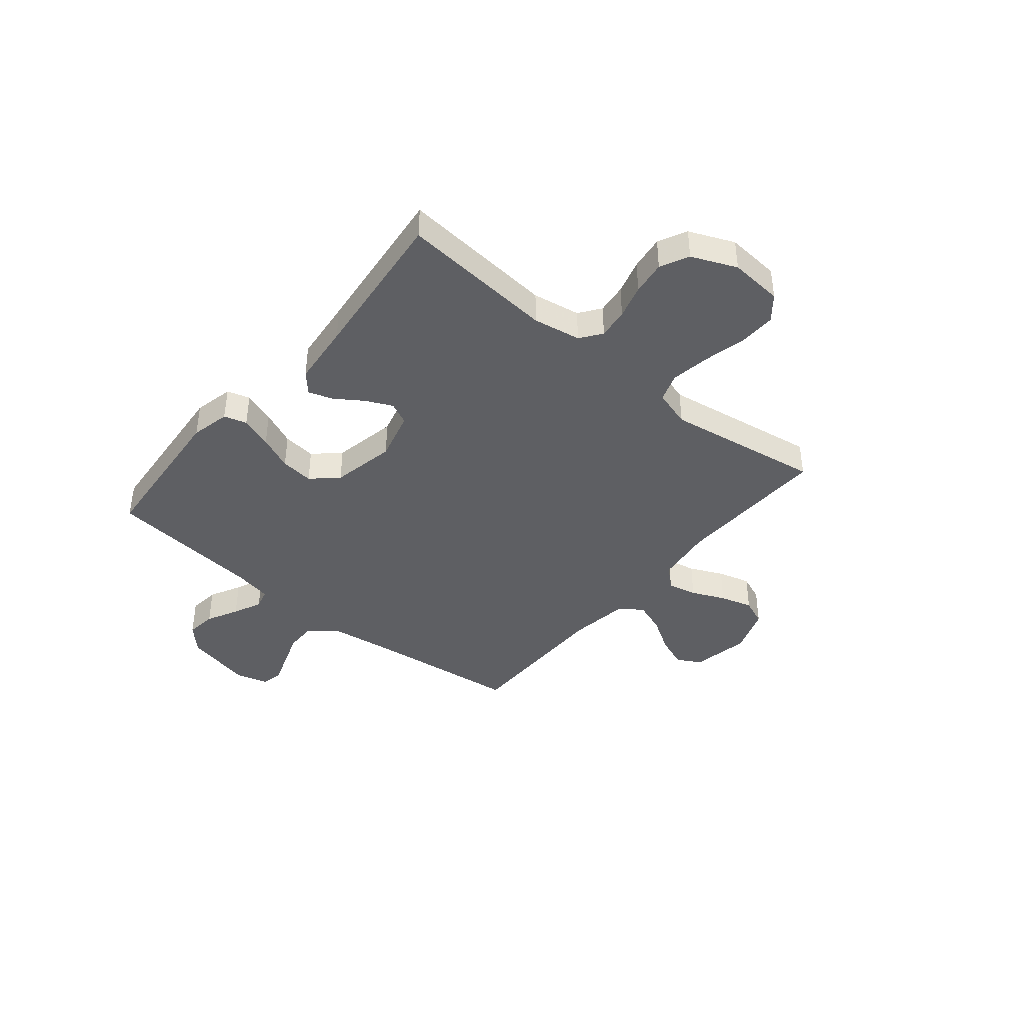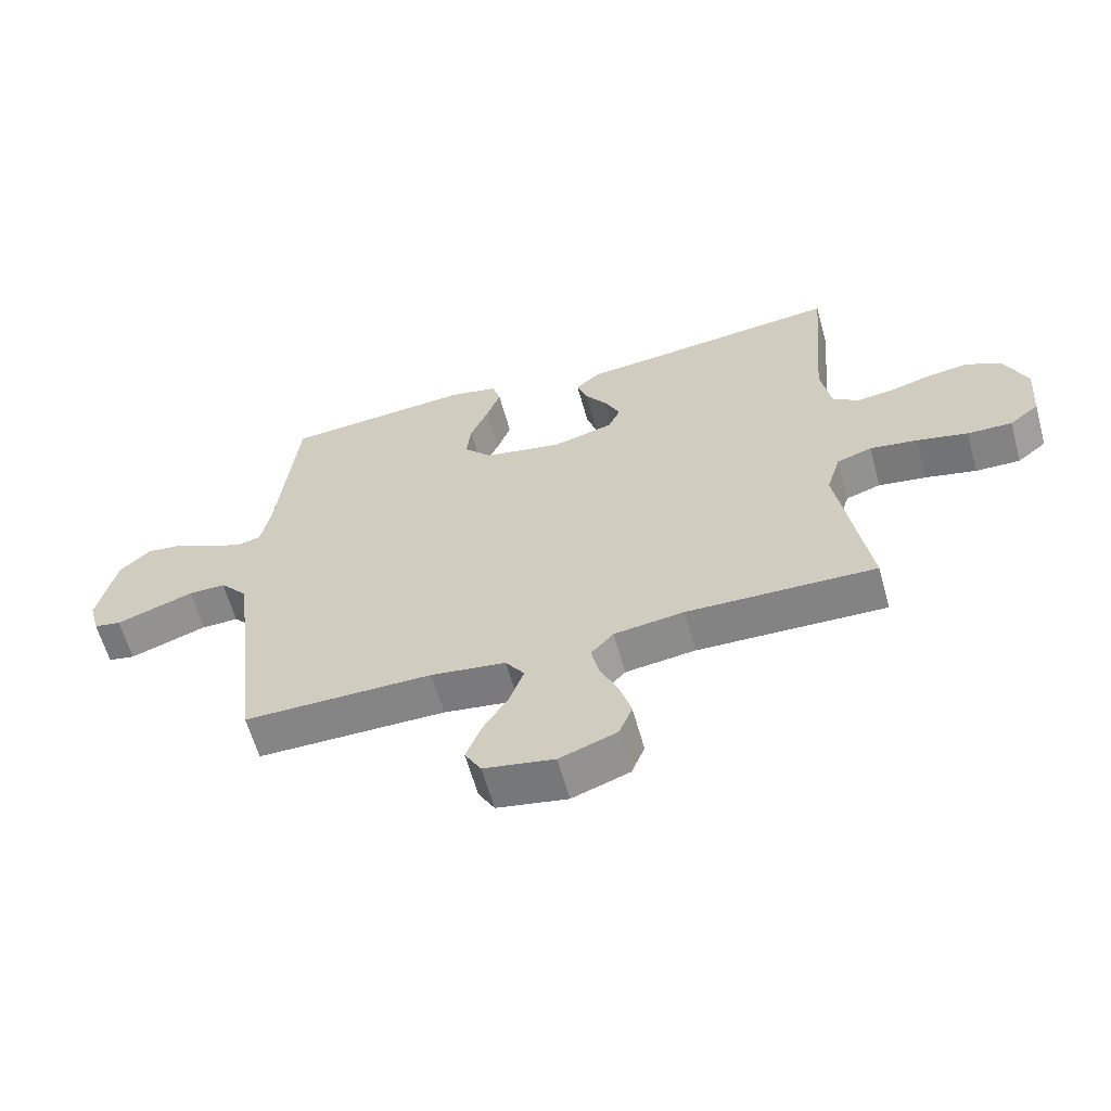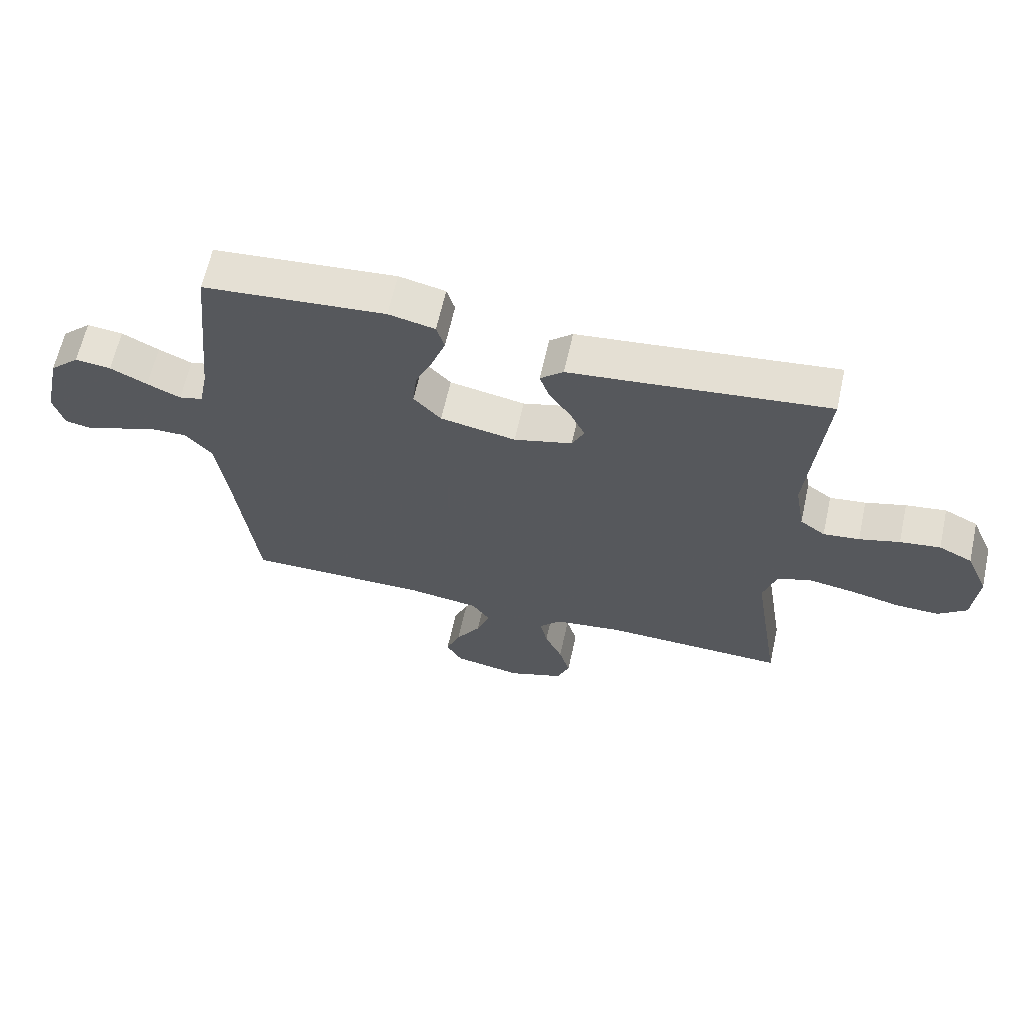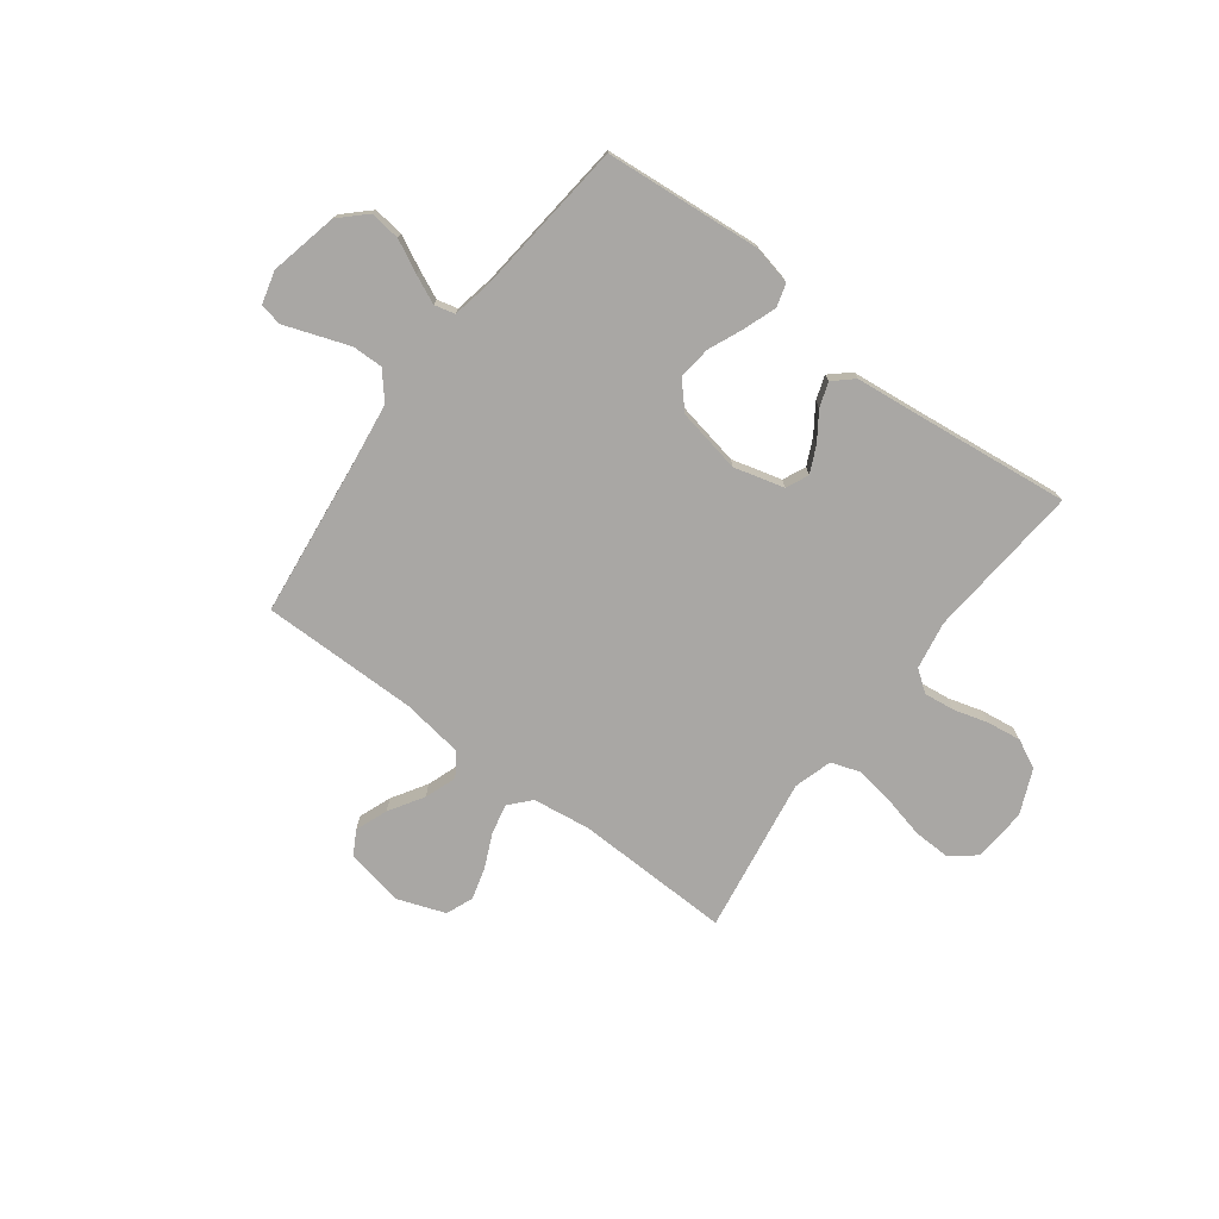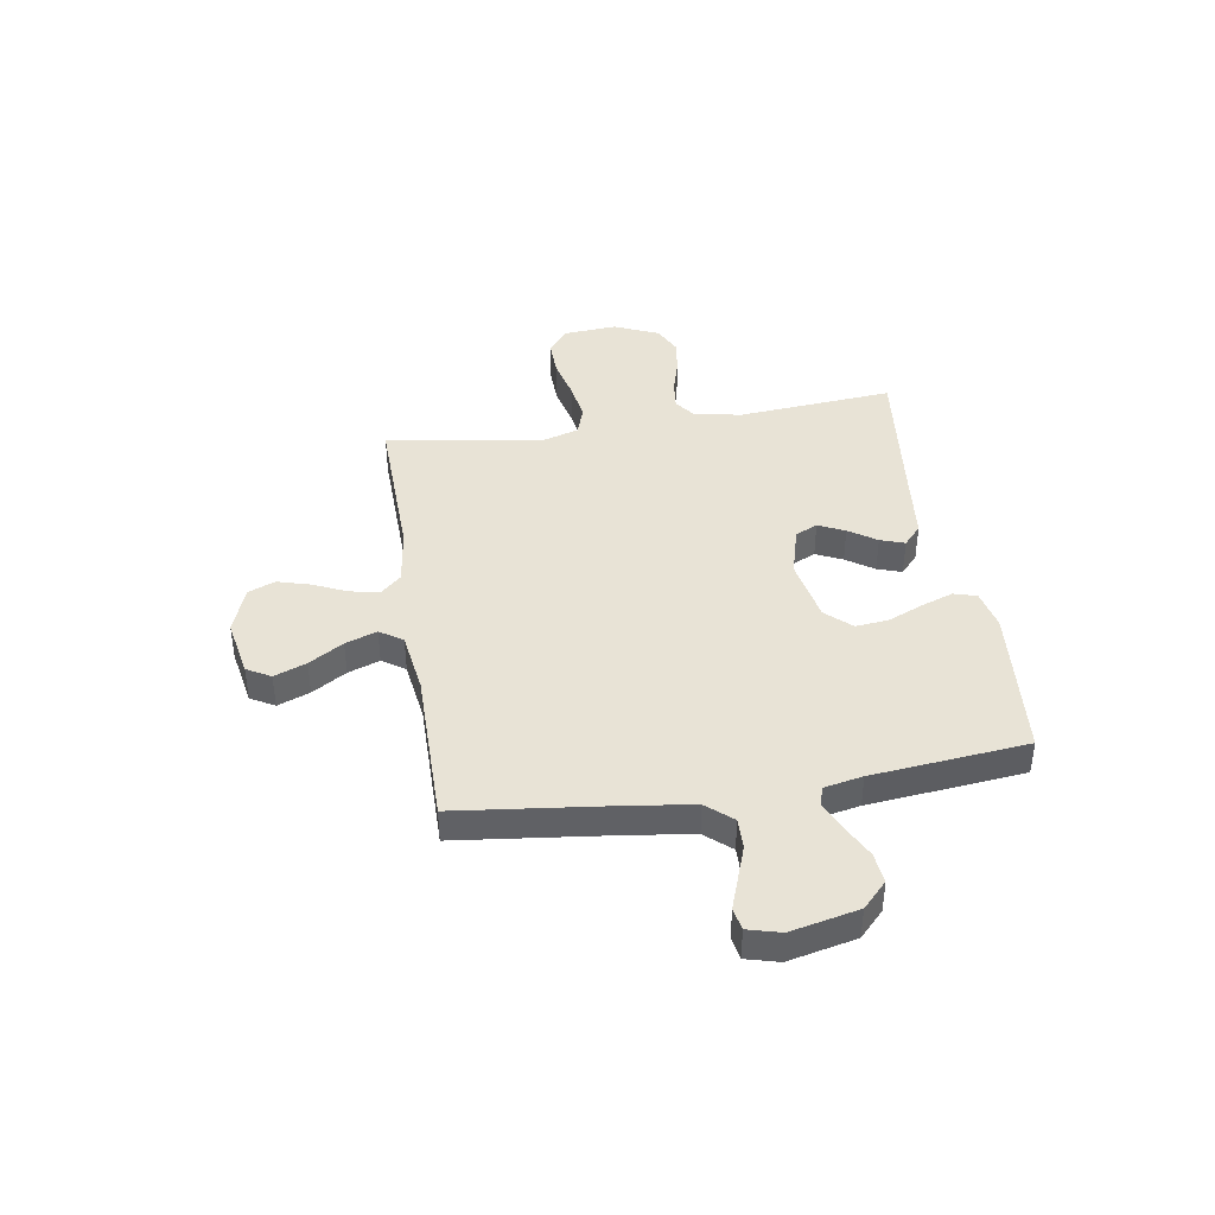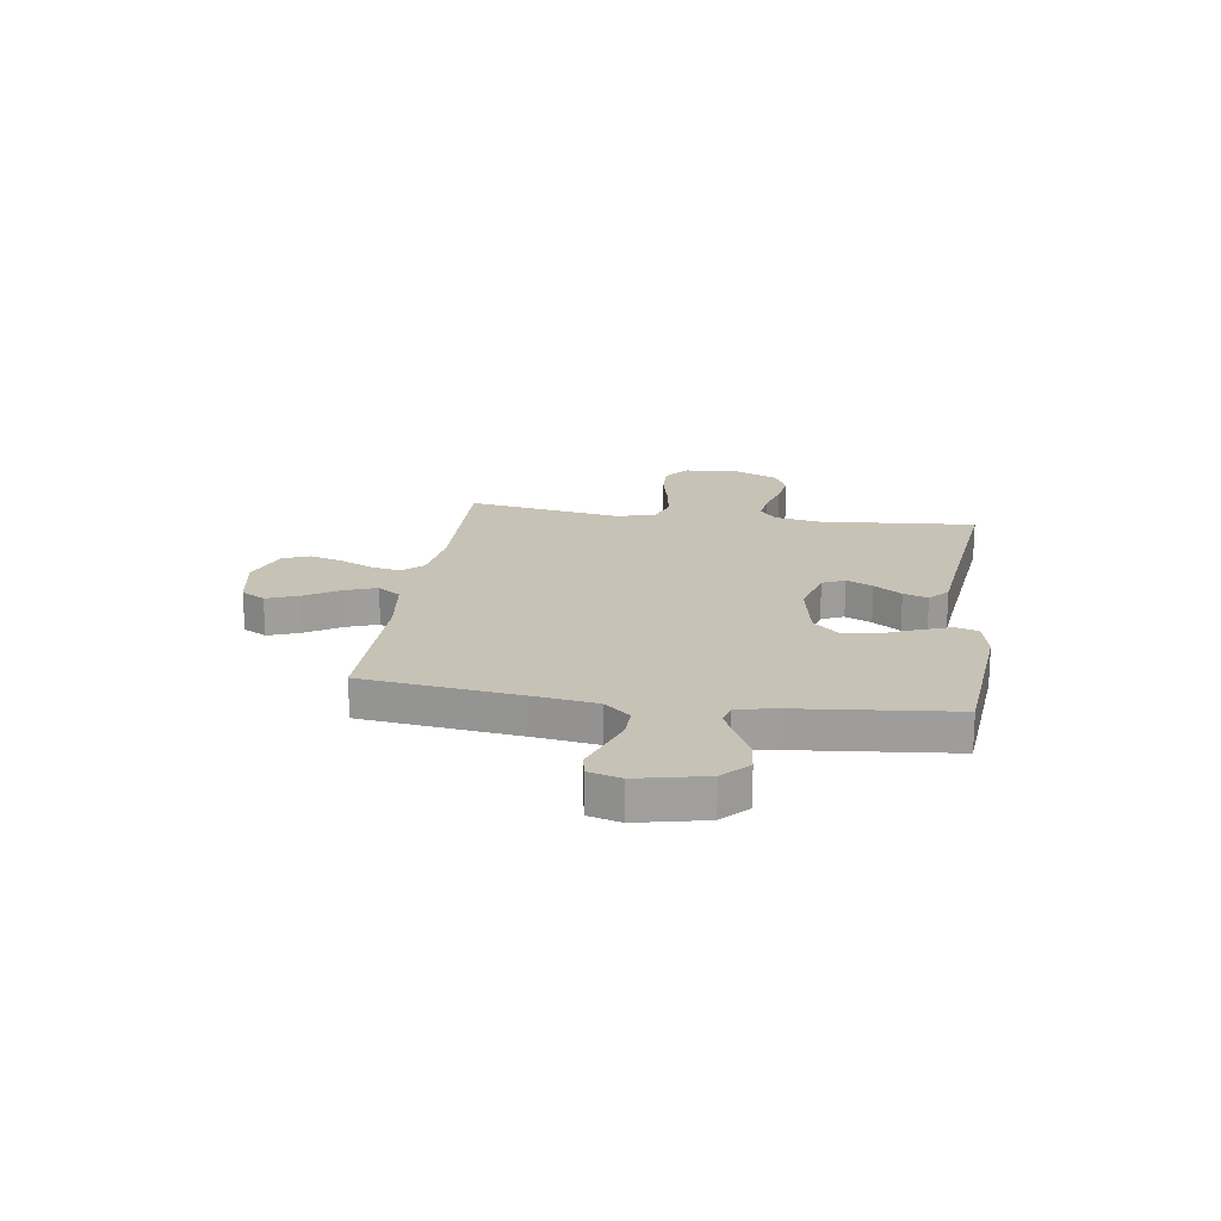
<metadata>
{"format":"obj","ext":"obj","renderer":"f3d","projection":"perspective","resolution":1024,"background":"white","views":[{"elev":-40.9,"azim":50.3,"up":"+Y"},{"elev":-61.6,"azim":15.5,"up":"+Z"},{"elev":63.7,"azim":12.5,"up":"+Z"},{"elev":-74.8,"azim":-36.9,"up":"+Y"},{"elev":41.4,"azim":-99.0,"up":"+Y"},{"elev":19.2,"azim":-81.5,"up":"+Y"}]}
</metadata>
<code>
v 0.5 0.07 -0.5
v 0.2 0.07 -0.492
v 0.089 0.07 -0.507
v 0.053 0.07 -0.547
v 0.065 0.07 -0.604
v 0.094 0.07 -0.668
v 0.112 0.07 -0.731
v 0.091 0.07 -0.783
v 0 0.07 -0.816
v -0.112 0.07 -0.795
v -0.138 0.07 -0.749
v -0.114 0.07 -0.687
v -0.073 0.07 -0.621
v -0.051 0.07 -0.56
v -0.081 0.07 -0.516
v -0.2 0.07 -0.499
v -0.5 0.07 -0.5
v -0.535 0.07 -0.2
v -0.552 0.07 -0.076
v -0.595 0.07 -0.026
v -0.654 0.07 -0.027
v -0.719 0.07 -0.05
v -0.778 0.07 -0.071
v -0.821 0.07 -0.063
v -0.838 0.07 0
v -0.809 0.07 0.131
v -0.76 0.07 0.178
v -0.701 0.07 0.171
v -0.64 0.07 0.14
v -0.585 0.07 0.115
v -0.546 0.07 0.125
v -0.531 0.07 0.2
v -0.5 0.07 0.5
v -0.2 0.07 0.526
v -0.124 0.07 0.509
v -0.111 0.07 0.465
v -0.133 0.07 0.403
v -0.162 0.07 0.336
v -0.169 0.07 0.272
v -0.124 0.07 0.223
v 0 0.07 0.199
v 0.096 0.07 0.225
v 0.116 0.07 0.268
v 0.092 0.07 0.319
v 0.056 0.07 0.372
v 0.04 0.07 0.419
v 0.078 0.07 0.453
v 0.2 0.07 0.466
v 0.5 0.07 0.5
v 0.474 0.07 0.2
v 0.49 0.07 0.108
v 0.531 0.07 0.078
v 0.59 0.07 0.085
v 0.656 0.07 0.104
v 0.722 0.07 0.113
v 0.777 0.07 0.086
v 0.814 0.07 0
v 0.806 0.07 -0.103
v 0.759 0.07 -0.141
v 0.688 0.07 -0.139
v 0.607 0.07 -0.12
v 0.531 0.07 -0.108
v 0.475 0.07 -0.127
v 0.453 0.07 -0.2
v 0.5 0 -0.5
v 0.2 0 -0.492
v 0.089 0 -0.507
v 0.053 0 -0.547
v 0.065 0 -0.604
v 0.094 0 -0.668
v 0.112 0 -0.731
v 0.091 0 -0.783
v 0 0 -0.816
v -0.112 0 -0.795
v -0.138 0 -0.749
v -0.114 0 -0.687
v -0.073 0 -0.621
v -0.051 0 -0.56
v -0.081 0 -0.516
v -0.2 0 -0.499
v -0.5 0 -0.5
v -0.535 0 -0.2
v -0.552 0 -0.076
v -0.595 0 -0.026
v -0.654 0 -0.027
v -0.719 0 -0.05
v -0.778 0 -0.071
v -0.821 0 -0.063
v -0.838 0 0
v -0.809 0 0.131
v -0.76 0 0.178
v -0.701 0 0.171
v -0.64 0 0.14
v -0.585 0 0.115
v -0.546 0 0.125
v -0.531 0 0.2
v -0.5 0 0.5
v -0.2 0 0.526
v -0.124 0 0.509
v -0.111 0 0.465
v -0.133 0 0.403
v -0.162 0 0.336
v -0.169 0 0.272
v -0.124 0 0.223
v 0 0 0.199
v 0.096 0 0.225
v 0.116 0 0.268
v 0.092 0 0.319
v 0.056 0 0.372
v 0.04 0 0.419
v 0.078 0 0.453
v 0.2 0 0.466
v 0.5 0 0.5
v 0.474 0 0.2
v 0.49 0 0.108
v 0.531 0 0.078
v 0.59 0 0.085
v 0.656 0 0.104
v 0.722 0 0.113
v 0.777 0 0.086
v 0.814 0 0
v 0.806 0 -0.103
v 0.759 0 -0.141
v 0.688 0 -0.139
v 0.607 0 -0.12
v 0.531 0 -0.108
v 0.475 0 -0.127
v 0.453 0 -0.2
f 58 59 60 61
f 58 61 62
f 57 58 62
f 56 57 62 63
f 53 54 55 56
f 52 53 56 63
f 48 49 50
f 48 50 51
f 47 48 51
f 44 45 46 47
f 43 44 47 51
f 42 43 51 52
f 35 36 37 38
f 33 34 35 38
f 32 33 38 39
f 31 32 39 40
f 26 27 28 29
f 26 29 30
f 25 26 30
f 22 23 24 25
f 21 22 25 30
f 20 21 30 31
f 16 17 18
f 15 16 18 19
f 10 11 12 13
f 10 13 14
f 9 10 14
f 8 9 14
f 5 6 7 8
f 4 5 8 14
f 3 4 14 15
f 64 1 2
f 41 42 52 63
f 40 41 63 64
f 20 31 40 64
f 15 19 20 64
f 2 3 15 64
f 125 124 123 122
f 126 125 122
f 126 122 121
f 127 126 121 120
f 120 119 118 117
f 127 120 117 116
f 114 113 112
f 115 114 112
f 115 112 111
f 111 110 109 108
f 115 111 108 107
f 116 115 107 106
f 102 101 100 99
f 102 99 98 97
f 103 102 97 96
f 104 103 96 95
f 93 92 91 90
f 94 93 90
f 94 90 89
f 89 88 87 86
f 94 89 86 85
f 95 94 85 84
f 82 81 80
f 83 82 80 79
f 77 76 75 74
f 78 77 74
f 78 74 73
f 78 73 72
f 72 71 70 69
f 78 72 69 68
f 79 78 68 67
f 66 65 128
f 127 116 106 105
f 128 127 105 104
f 128 104 95 84
f 128 84 83 79
f 128 79 67 66
f 1 65 66 2
f 2 66 67 3
f 3 67 68 4
f 4 68 69 5
f 5 69 70 6
f 6 70 71 7
f 7 71 72 8
f 8 72 73 9
f 9 73 74 10
f 10 74 75 11
f 11 75 76 12
f 12 76 77 13
f 13 77 78 14
f 14 78 79 15
f 15 79 80 16
f 16 80 81 17
f 17 81 82 18
f 18 82 83 19
f 19 83 84 20
f 20 84 85 21
f 21 85 86 22
f 22 86 87 23
f 23 87 88 24
f 24 88 89 25
f 25 89 90 26
f 26 90 91 27
f 27 91 92 28
f 28 92 93 29
f 29 93 94 30
f 30 94 95 31
f 31 95 96 32
f 32 96 97 33
f 33 97 98 34
f 34 98 99 35
f 35 99 100 36
f 36 100 101 37
f 37 101 102 38
f 38 102 103 39
f 39 103 104 40
f 40 104 105 41
f 41 105 106 42
f 42 106 107 43
f 43 107 108 44
f 44 108 109 45
f 45 109 110 46
f 46 110 111 47
f 47 111 112 48
f 48 112 113 49
f 49 113 114 50
f 50 114 115 51
f 51 115 116 52
f 52 116 117 53
f 53 117 118 54
f 54 118 119 55
f 55 119 120 56
f 56 120 121 57
f 57 121 122 58
f 58 122 123 59
f 59 123 124 60
f 60 124 125 61
f 61 125 126 62
f 62 126 127 63
f 63 127 128 64
f 64 128 65 1

</code>
